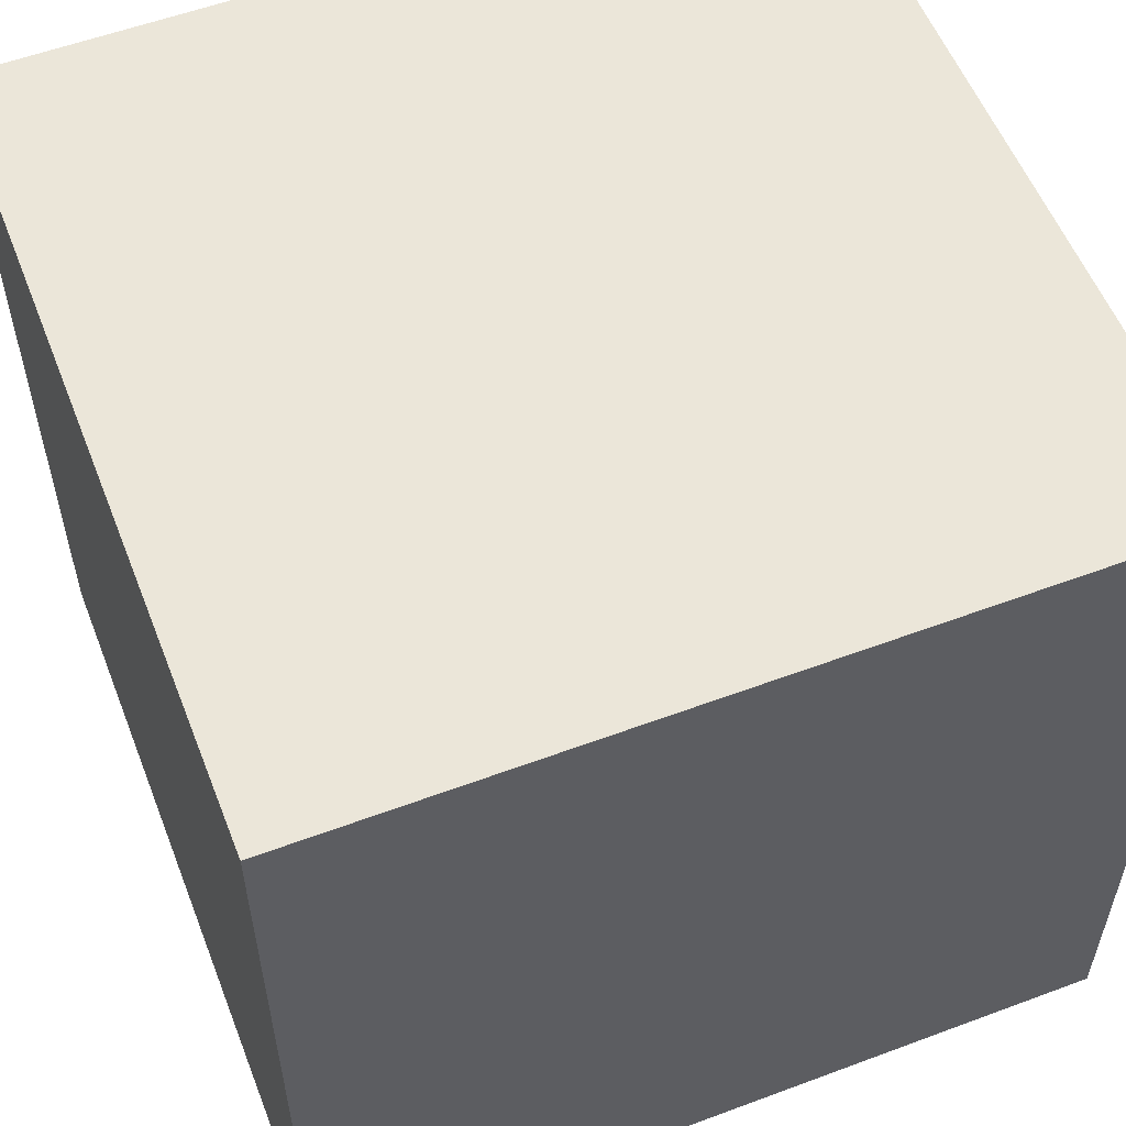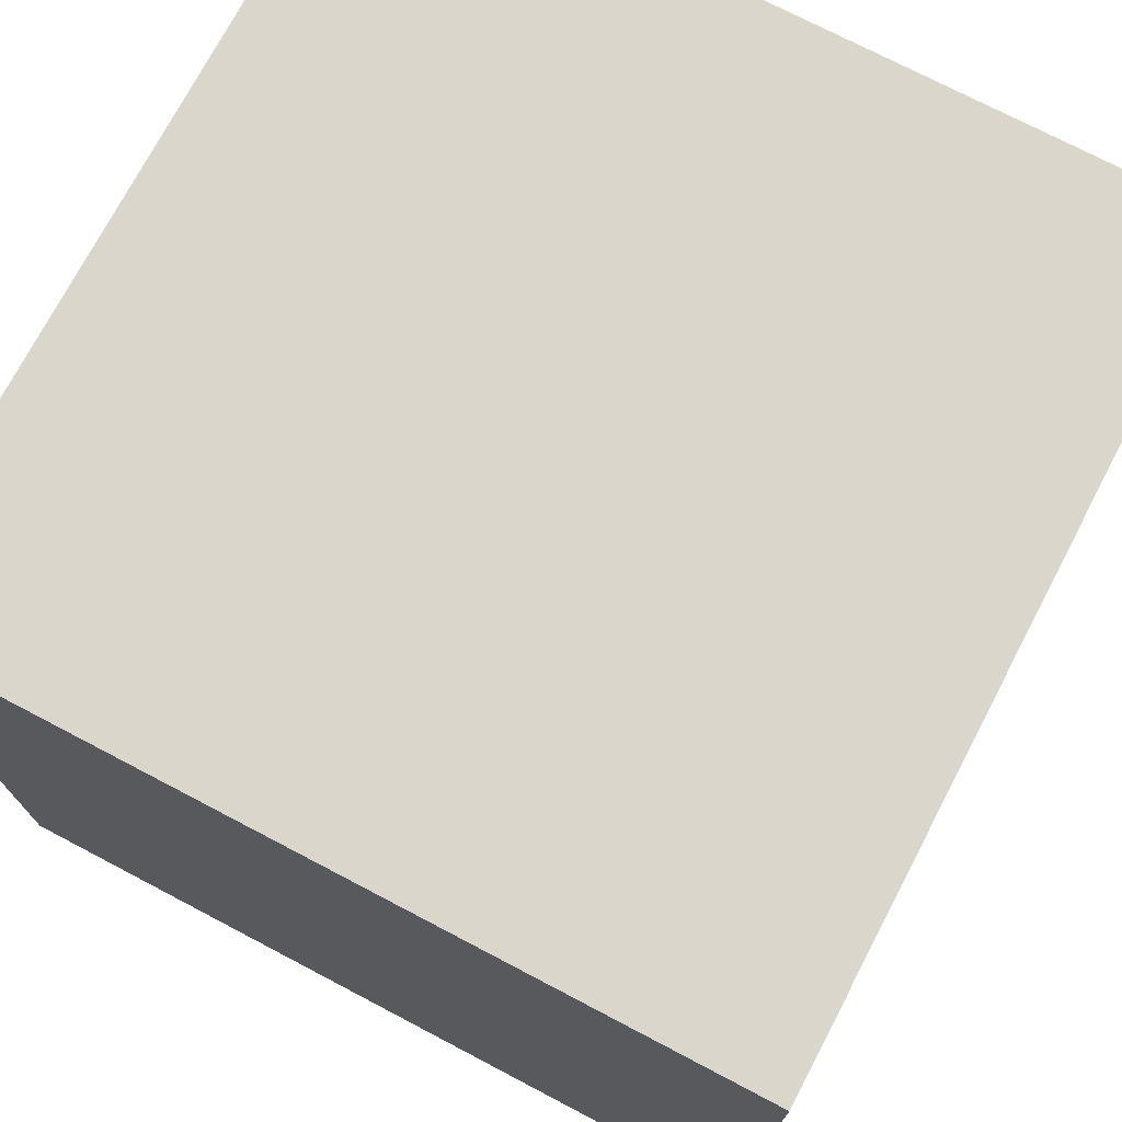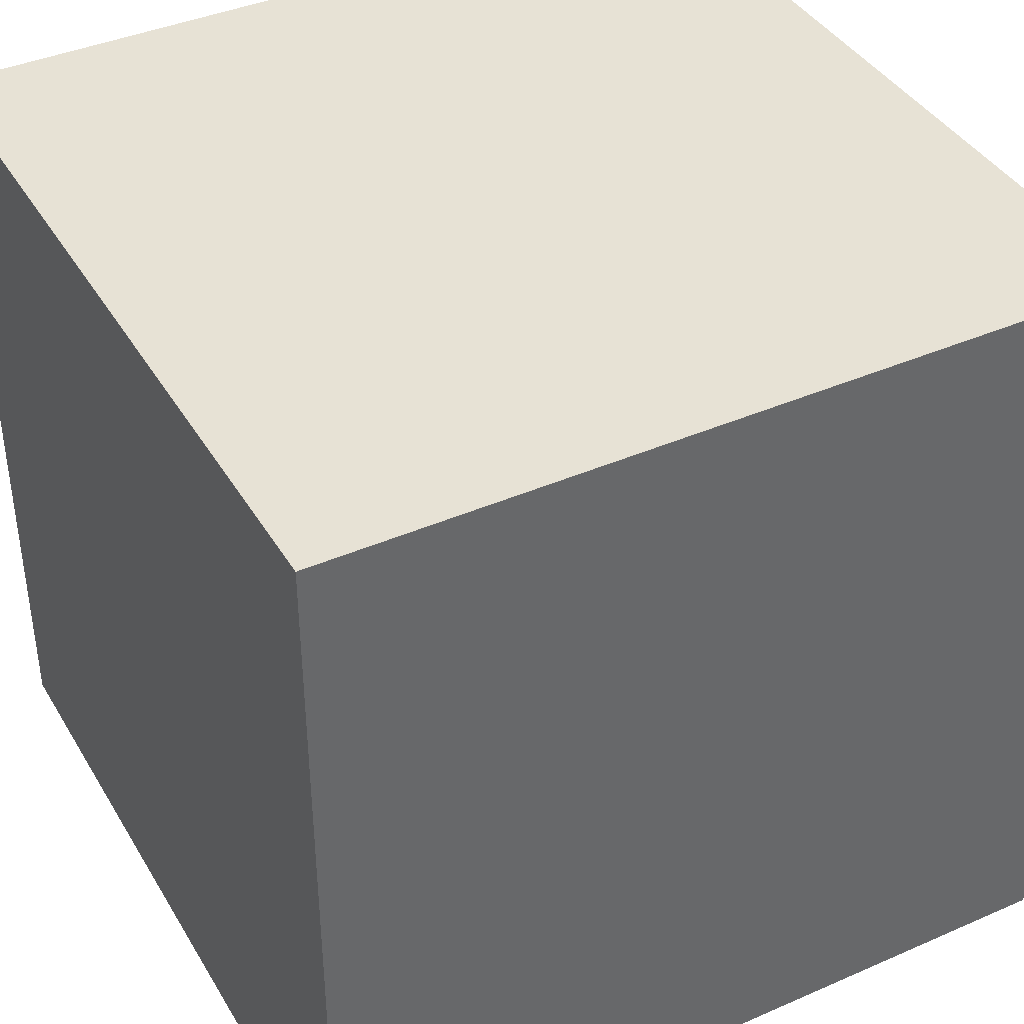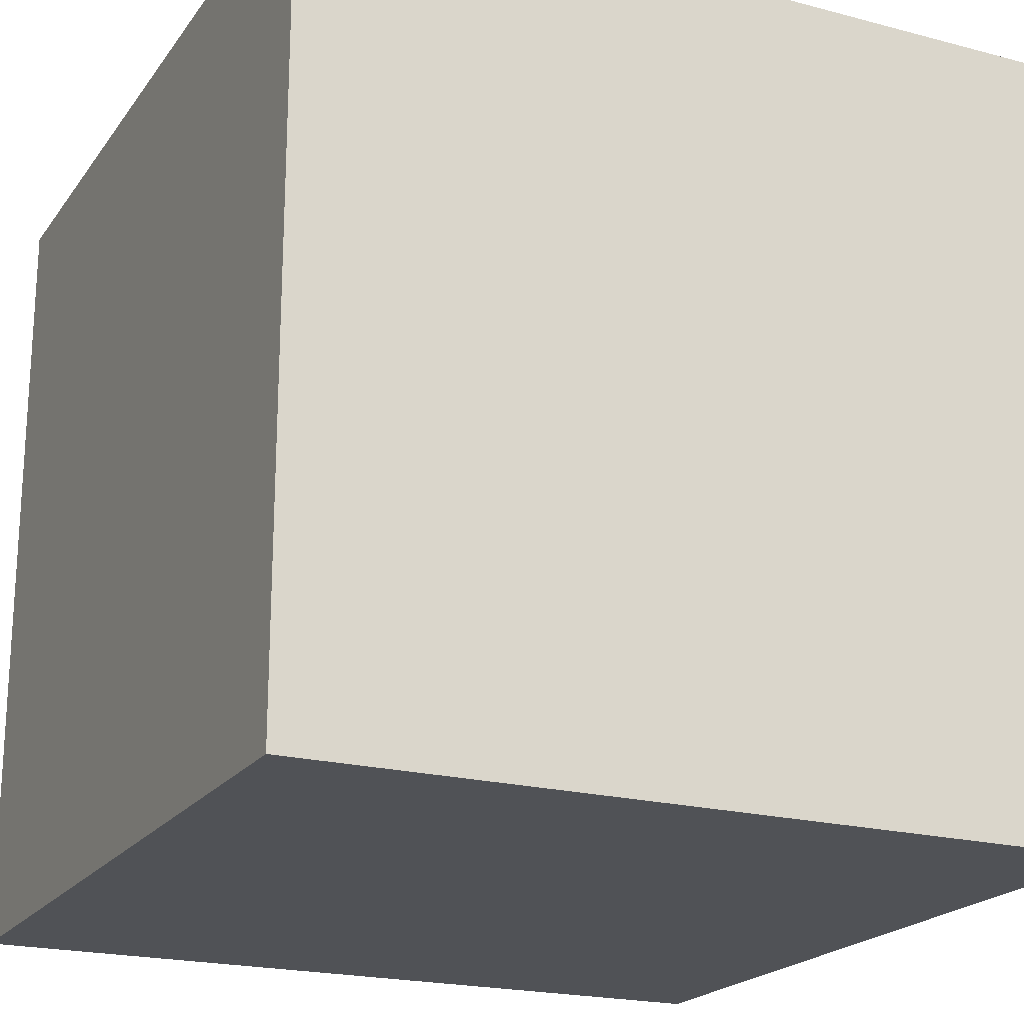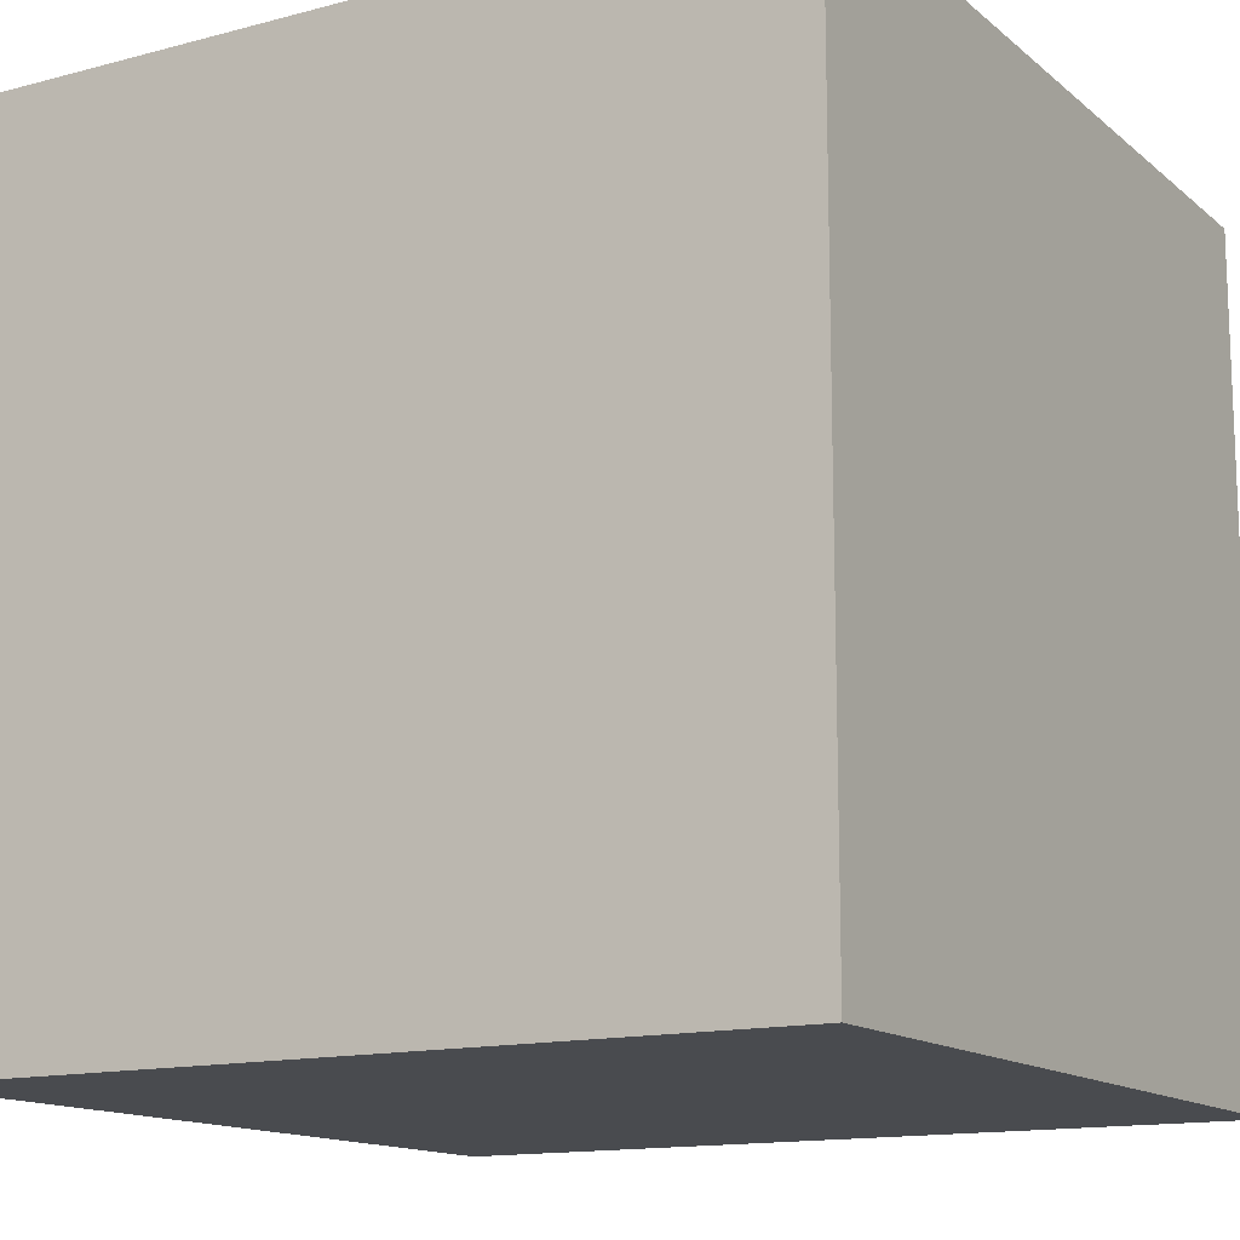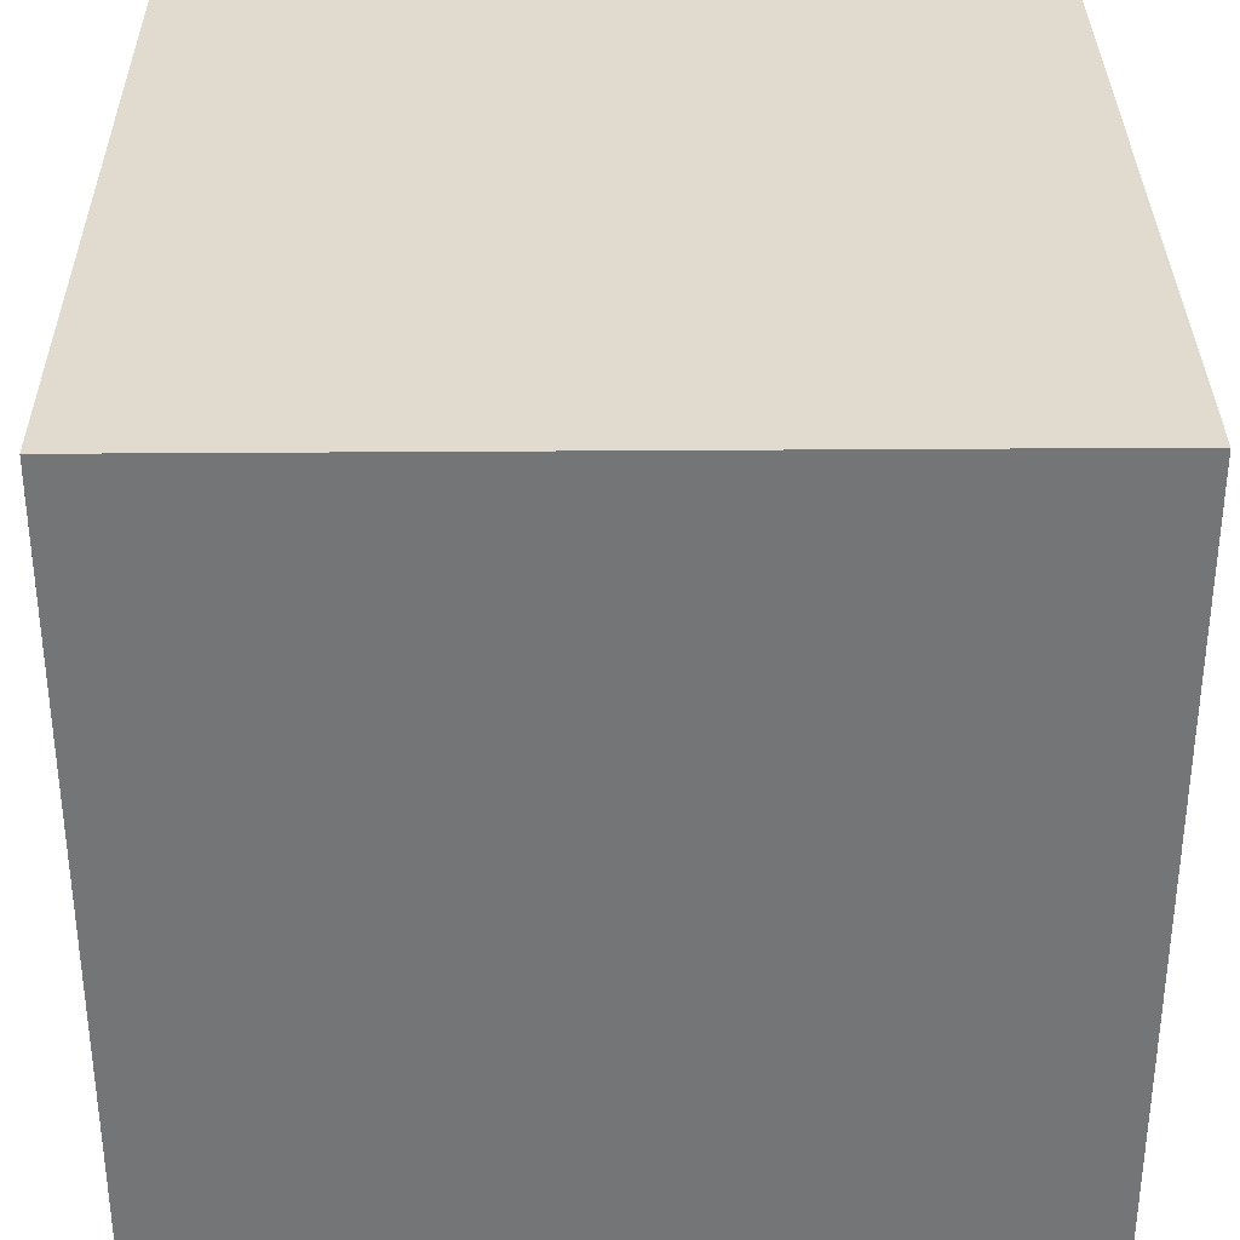
<metadata>
{"format":"obj","ext":"obj","renderer":"f3d","projection":"perspective","resolution":1024,"background":"white","views":[{"elev":56.4,"azim":68.7,"up":"+Z"},{"elev":73.6,"azim":-62.3,"up":"+Y"},{"elev":40.3,"azim":151.8,"up":"+Y"},{"elev":-20.7,"azim":-115.5,"up":"+Y"},{"elev":-13.9,"azim":-59.5,"up":"+Y"},{"elev":33.6,"azim":89.4,"up":"+Y"}]}
</metadata>
<code>
o Cube
v -0.3646 0.3646 0.3646
v -0.3646 0.3646 -0.3646
v 0.3646 0.3646 -0.3646
v 0.3646 0.3646 0.3646
v -0.3646 -0.3646 0.3646
v -0.3646 -0.3646 -0.3646
v 0.3646 -0.3646 -0.3646
v 0.3646 -0.3646 0.3646
f 1 2 3 4
f 5 8 7 6
f 1 5 6 2
f 2 6 7 3
f 3 7 8 4
f 5 1 4 8

</code>
